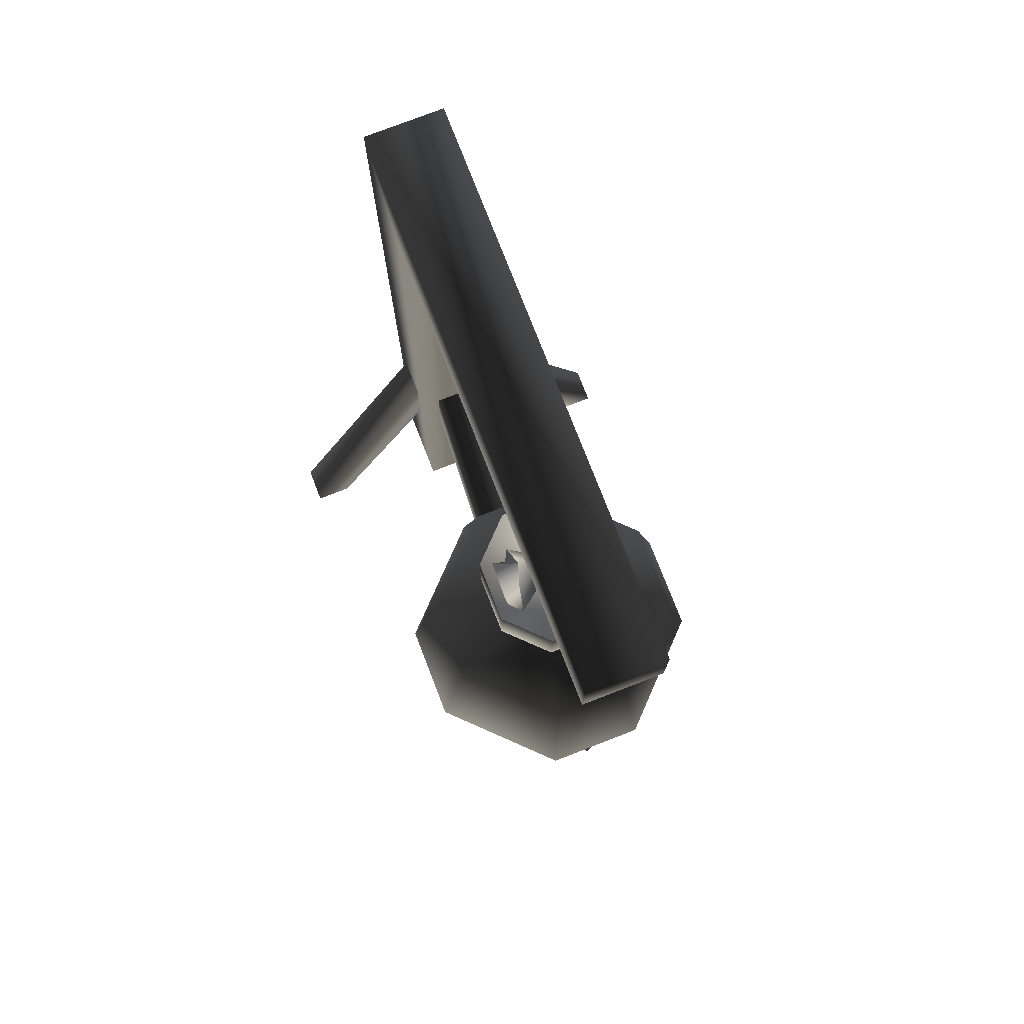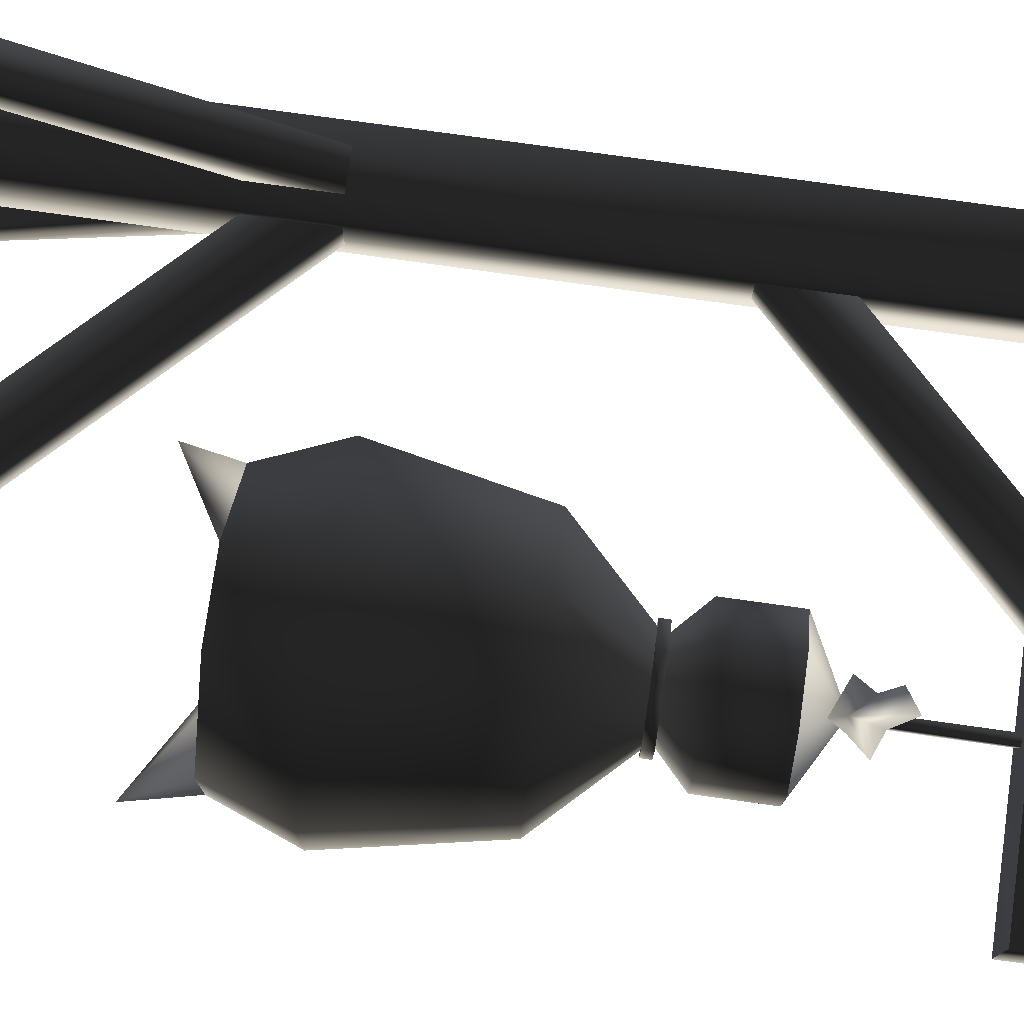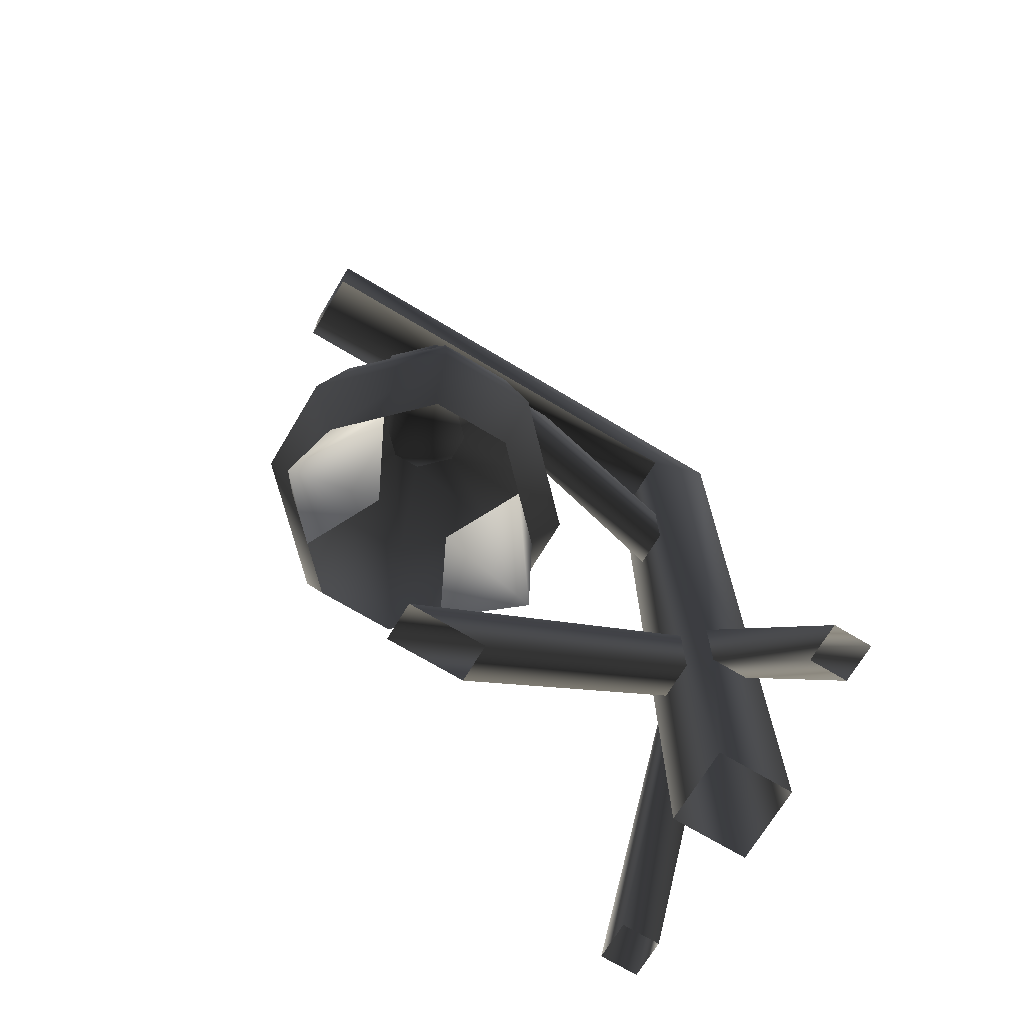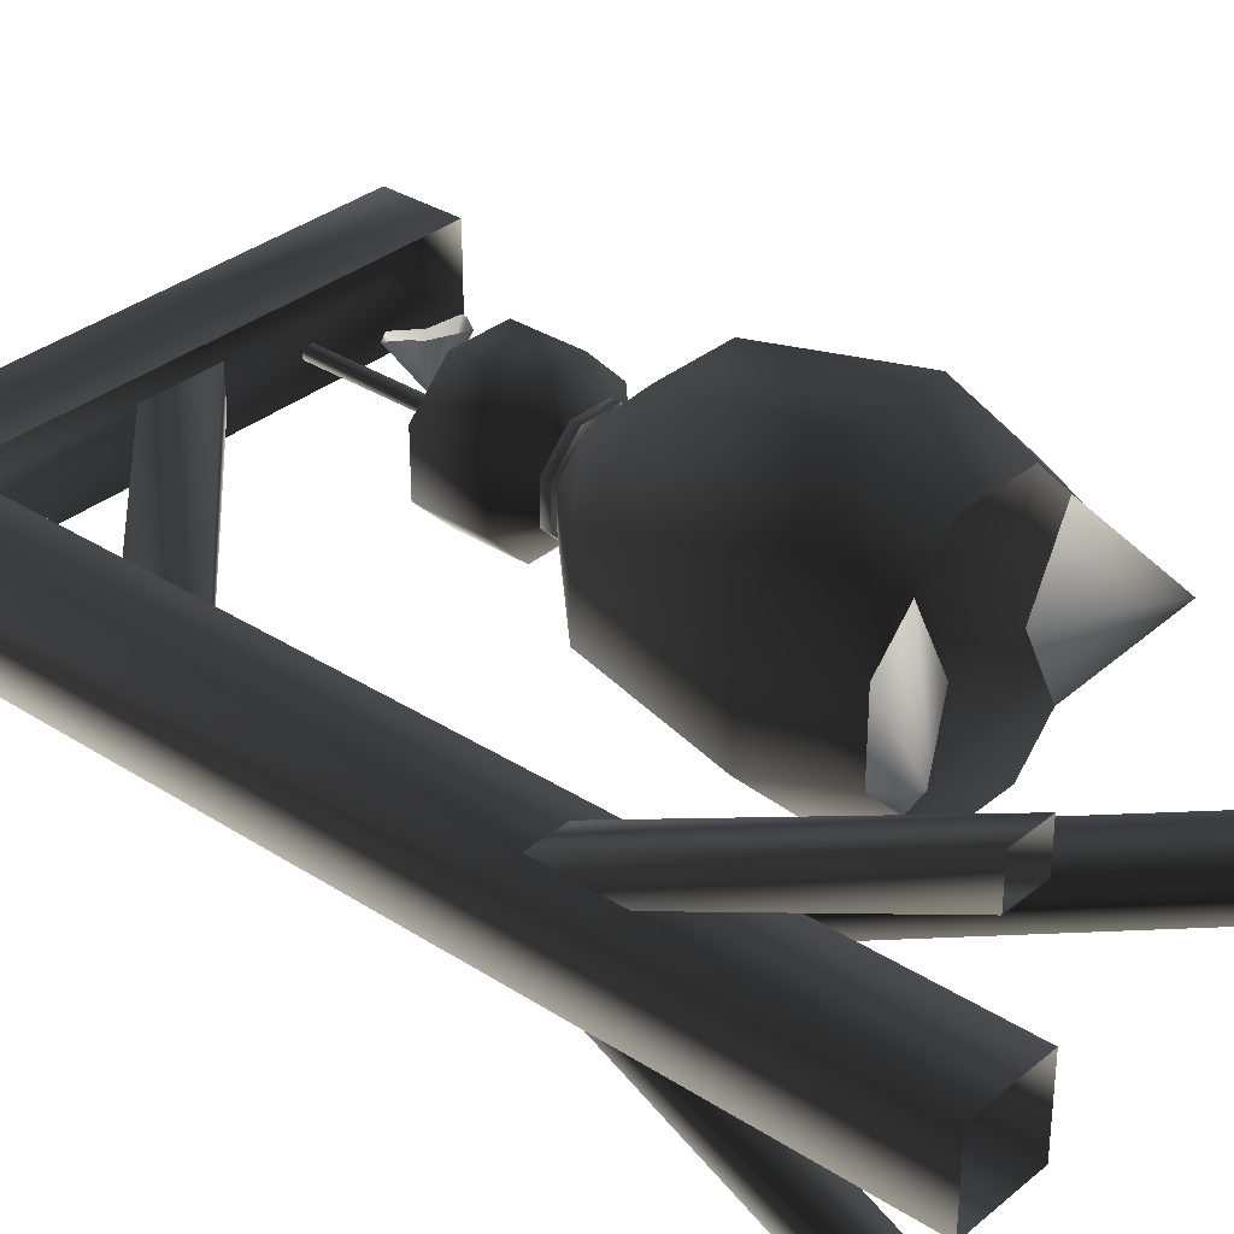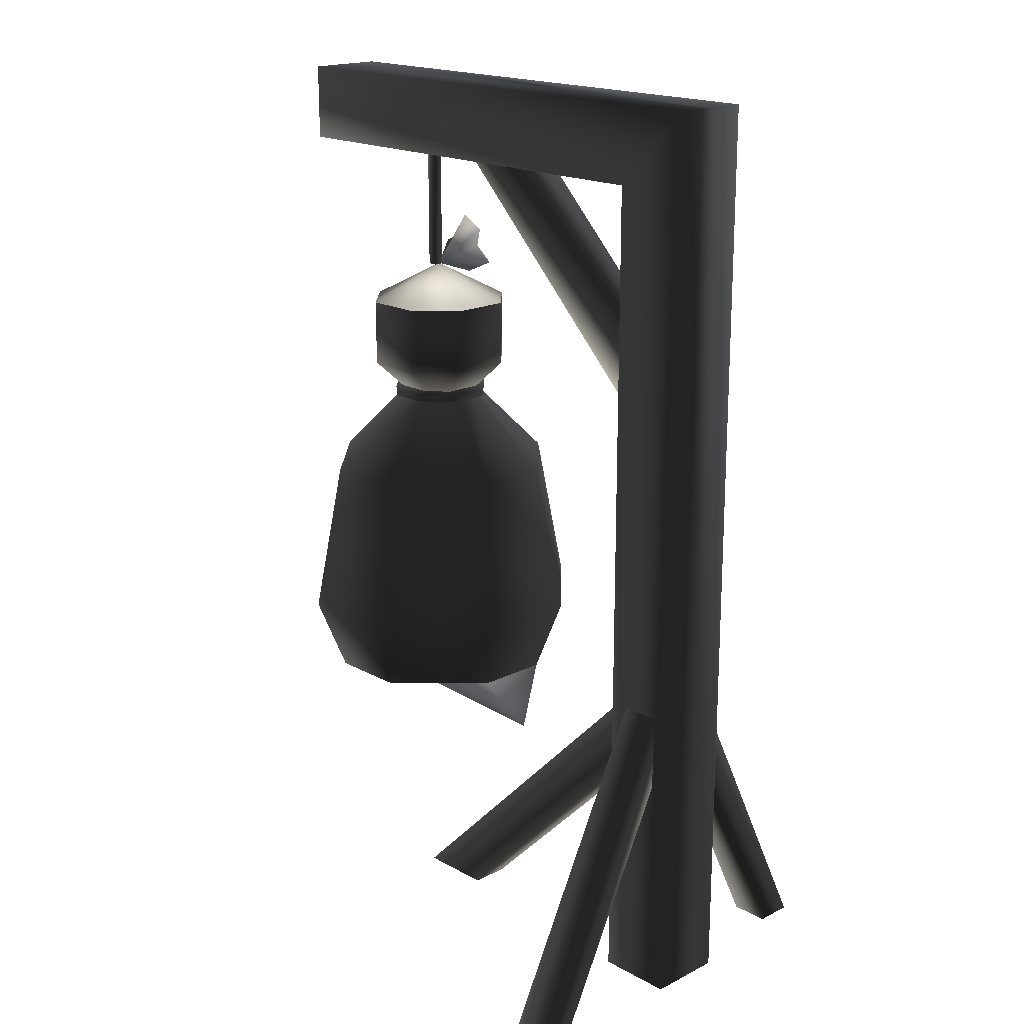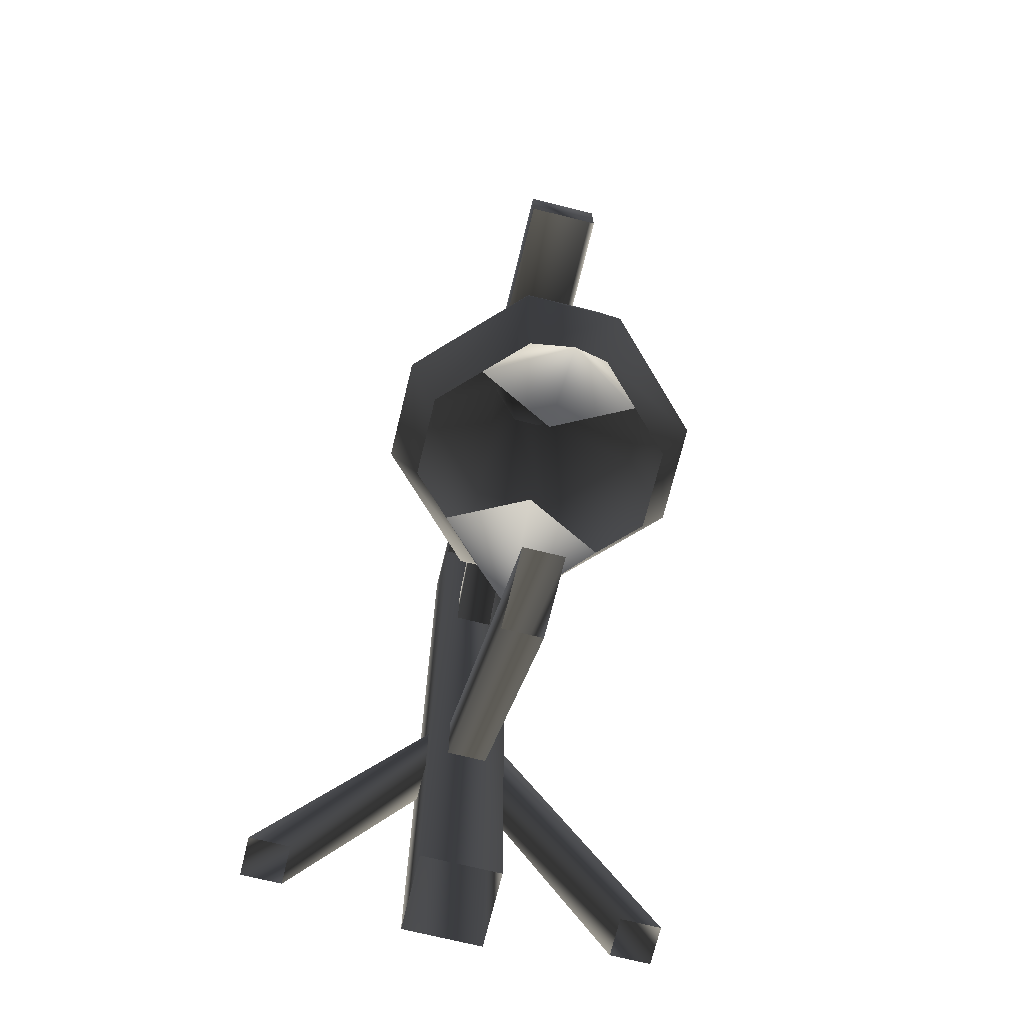
<metadata>
{"format":"obj","ext":"obj","renderer":"f3d","projection":"perspective","resolution":1024,"background":"white","views":[{"elev":76.7,"azim":68.8,"up":"+Y"},{"elev":76.2,"azim":98.0,"up":"+Z"},{"elev":-70.9,"azim":149.0,"up":"+Y"},{"elev":33.0,"azim":-48.5,"up":"+Z"},{"elev":18.5,"azim":-133.7,"up":"+Y"},{"elev":-72.2,"azim":76.2,"up":"+Y"}]}
</metadata>
<code>
v -8 176 -4
v -8 176 4
v -40 144 4
v -40 144 -4
v -40 128 -4
v -40 128 4
v 8 176 4
v 8 176 -4
v -8 176 4
v 8 176 4
v -40 128 4
v -40 144 4
v 8 176 -4
v -8 176 -4
v -40 144 -4
v -40 128 -4
v -40 48 -4
v -40 48 4
v 8 -4.768e-07 4
v 8 -2.384e-07 -4
v -40 64 4
v 24 0 4
v 8 0 4
v -40 48 4
v 24 7.937e-09 -4
v -40 64 -4
v -40 48 -4
v 8 2.35e-09 -4
v 24 9.537e-07 -4
v 24 1.907e-06 4
v -40 64 4
v -40 64 -4
v -40 176 8
v -40 0 8
v -56 0 8
v -56 192 8
v -40 9.741e-10 -8
v -40 176 -8
v -56 192 -8
v -56 -2.138e-08 -8
v -40 0 -8
v -40 3.388e-21 8
v -40 176 8
v -40 176 -8
v -56 192 -8
v -56 192 8
v -56 -3.388e-21 -8
v -44 48 8
v -52 48 8
v -52 -2.861e-06 32
v -44 -2.861e-06 32
v -44 1.907e-06 40
v -52 1.907e-06 40
v -52 64 8
v -44 64 8
v -52 3.388e-21 40
v -52 3.388e-21 32
v -52 48 8
v -52 64 8
v -44 6.776e-21 32
v -44 3.388e-21 40
v -44 64 8
v -44 48 8
v -52 64 -8
v -52 48 -8
v -52 -3.388e-21 -32
v -52 0 -40
v -44 0 -32
v -52 0 -32
v -52 48 -8
v -44 48 -8
v -44 48 -8
v -44 64 -8
v -44 -3.388e-21 -40
v -44 -3.388e-21 -32
v -44 64 -8
v -52 64 -8
v -52 -4.768e-06 -40
v -44 -4.768e-06 -40
v 56 192 -8
v -56 192 -8
v -40 176 -8
v 56 176 -8
v 56 176 8
v 56 192 8
v 56 176 -8
v 56 176 8
v 56 192 8
v 56 192 -8
v 56 192 8
v -56 192 8
v -56 192 -8
v 56 192 -8
v 25 150 0
v 25 176 0
v 25 176 -2
v 25 150 -2
v 25 150 -2
v 25 176 -2
v 23 176 -2
v 23 150 -2
v 23 150 -2
v 23 176 -2
v 23 176 0
v 23 150 0
v 23 150 0
v 23 176 0
v 25 176 0
v 25 150 0
v 10 142 -6
v 10 142 6
v 24 150 2.457e-06
v 30 142 14
v 38 142 6
v 24 150 7.629e-06
v 38 142 6
v 38 142 -6
v 24 150 3.323e-06
v 38 142 -6
v 30 142 -14
v 24 150 0
v 30 142 -14
v 18 142 -14
v 24 150 -7.629e-06
v 18 142 -14
v 10 142 -6
v 18 142 14
v 30 142 14
v 10 142 6
v 18 142 14
v 27 155 9
v 24 160 8
v 24 150 3.815e-06
v 24 160 8
v 20 157 9
v 24 150 3.815e-06
v 32 153 10
v 27 155 9
v 24 150 0
v 20 157 9
v 22 153 10
v 24 150 -2.861e-06
v 22 153 10
v 20 149 12
v 24 150 -1.907e-06
v 20 149 12
v 27 146 12
v 24 150 0
v 27 146 12
v 29 149 12
v 24 150 1.907e-06
v 29 149 12
v 32 153 10
v 24 150 -3.815e-06
v 16 104 24
v 21 120 9
v 27 120 9
v 32 104 24
v 32 104 24
v 27 120 9
v 33 120 3
v 48 104 8
v 48 104 8
v 33 120 3
v 33 120 -3
v 48 104 -8
v 48 104 -8
v 33 120 -3
v 27 120 -9
v 32 104 -24
v 32 104 -24
v 27 120 -9
v 21 120 -9
v 16 104 -24
v 16 104 -24
v 21 120 -9
v 15 120 -3
v -3.815e-06 104 -8
v -3.815e-06 104 -8
v 15 120 -3
v 15 120 3
v -1.144e-05 104 8
v 0 104 8
v 15 120 3
v 21 120 9
v 16 104 24
v 30 128 -14
v 30 142 -14
v 18 142 -14
v 18 128 -14
v 30 128 14
v 30 142 14
v 38 142 6
v 38 128 6
v 38 128 -6
v 38 142 -6
v 30 142 -14
v 30 128 -14
v 18 128 14
v 30 142 14
v 30 128 14
v 18 128 -14
v 18 142 -14
v 10 142 -6
v 10 128 -6
v 10 128 6
v 10 142 6
v 18 142 14
v 18 128 14
v 38 128 6
v 38 142 6
v 38 142 -6
v 38 128 -6
v 10 128 -6
v 10 142 -6
v 10 142 6
v 10 128 6
v 28 122 8
v 30 128 14
v 38 128 6
v 32 122 4
v 32 122 -4
v 38 128 -6
v 30 128 -14
v 28 122 -8
v 32 122 4
v 38 128 6
v 38 128 -6
v 32 122 -4
v 28 122 -8
v 30 128 -14
v 18 128 -14
v 20 122 -8
v 20 122 8
v 18 128 14
v 30 128 14
v 28 122 8
v 20 122 -8
v 18 128 -14
v 10 128 -6
v 16 122 -4
v 16 122 4
v 10 128 6
v 18 128 14
v 20 122 8
v 16 122 -4
v 10 128 -6
v 10 128 6
v 16 122 4
v 28 122 10
v 20 122 10
v 14 122 4
v 14 122 -4
v 20 122 -10
v 28 122 -10
v 34 122 -4
v 34 122 4
v 14 120 4
v 14 122 4
v 20 122 10
v 20 120 10
v 34 120 -4
v 34 122 -4
v 28 122 -10
v 28 120 -10
v 34 120 4
v 34 122 4
v 34 122 -4
v 34 120 -4
v 28 120 -10
v 28 122 -10
v 20 120 -10
v 20 120 10
v 20 122 10
v 28 122 10
v 28 120 10
v 28 120 10
v 28 122 10
v 34 122 4
v 34 120 4
v 20 120 -10
v 20 122 -10
v 14 122 -4
v 14 120 -4
v 14 120 -4
v 14 122 -4
v 14 122 4
v 14 120 4
v 34 72 30
v 32 56 24
v 16 56 24
v 14 72 30
v 14 72 30
v 16 56 24
v 9.537e-07 56 8
v -6 72 10
v -6 72 10
v 0 56 8
v 0 56 -8
v -6 72 -10
v -6 72 -10
v -1.907e-06 56 -8
v 16 56 -24
v 14 72 -30
v 14 72 -30
v 16 56 -24
v 32 56 -24
v 34 72 -30
v 34 72 -30
v 32 56 -24
v 48 56 -8
v 54 72 -10
v 54 72 -10
v 48 56 -8
v 48 56 8
v 54 72 10
v 54 72 10
v 48 56 8
v 32 56 24
v 34 72 30
v 32 104 24
v 34 72 30
v 14 72 30
v 16 104 24
v 16 104 24
v 14 72 30
v -6 72 10
v 1.907e-06 104 8
v -5.722e-06 104 8
v -6 72 10
v -6 72 -10
v -1.907e-06 104 -8
v -5.722e-06 104 -8
v -6 72 -10
v 14 72 -30
v 16 104 -24
v 16 104 -24
v 32 104 -24
v 32 104 -24
v 34 72 -30
v 54 72 -10
v 48 104 -8
v 48 104 -8
v 54 72 -10
v 54 72 10
v 48 104 8
v 48 104 8
v 54 72 10
v 34 72 30
v 32 104 24
v 52 44 1.907e-06
v 48 56 8
v 40 56 16
v 52 44 -1.907e-06
v 40 56 -16
v 48 56 -8
v 52 44 9.537e-07
v 32 56 9.537e-07
v 40 56 -16
v 52 44 1.907e-06
v 40 56 16
v 32 56 0
v 52 44 -3.804e-07
v 48 56 -8
v 48 56 8
v -4 44 -9.537e-07
v 16 56 -1.907e-06
v 8 56 16
v -4 44 0
v 8 56 -16
v 16 56 9.537e-07
v -4 44 -2.861e-06
v 6.676e-06 56 -8
v 8 56 -16
v -4 44 -7.741e-07
v 1.907e-06 56 8
v 3.815e-06 56 -8
v -4 44 -9.537e-07
v 8 56 16
v -4.768e-07 56 8
f 1/0 2/0 3/0
f 1/0 3/0 4/0
f 5/0 6/0 7/0
f 5/0 7/0 8/0
f 9/0 10/0 11/0
f 9/0 11/0 12/0
f 13/0 14/0 15/0
f 13/0 15/0 16/0
f 17/0 18/0 19/0
f 17/0 19/0 20/0
f 21/0 22/0 23/0
f 21/0 23/0 24/0
f 25/0 26/0 27/0
f 25/0 27/0 28/0
f 29/0 30/0 31/0
f 29/0 31/0 32/0
f 33/0 34/0 35/0
f 33/0 35/0 36/0
f 37/0 38/0 39/0
f 37/0 39/0 40/0
f 41/0 42/0 43/0
f 41/0 43/0 44/0
f 45/0 46/0 35/0
f 45/0 35/0 47/0
f 48/0 49/0 50/0
f 48/0 50/0 51/0
f 52/0 53/0 54/0
f 52/0 54/0 55/0
f 56/0 57/0 58/0
f 56/0 58/0 59/0
f 60/0 61/0 62/0
f 60/0 62/0 63/0
f 64/0 65/0 66/0
f 64/0 66/0 67/0
f 68/0 69/0 70/0
f 68/0 70/0 71/0
f 72/0 73/0 74/0
f 72/0 74/0 75/0
f 76/0 77/0 78/0
f 76/0 78/0 79/0
f 80/0 81/0 82/0
f 80/0 82/0 83/0
f 84/0 33/0 36/0
f 84/0 36/0 85/0
f 86/0 87/0 88/0
f 86/0 88/0 89/0
f 90/0 91/0 92/0
f 90/0 92/0 93/0
f 94/0 95/0 96/0
f 94/0 96/0 97/0
f 98/0 99/0 100/0
f 98/0 100/0 101/0
f 102/0 103/0 104/0
f 102/0 104/0 105/0
f 106/0 107/0 108/0
f 106/0 108/0 109/0
f 110/0 111/0 112/0
f 113/0 114/0 115/0
f 116/0 117/0 118/0
f 119/0 120/0 121/0
f 122/0 123/0 124/0
f 125/0 126/0 121/0
f 127/0 128/0 121/0
f 129/0 130/0 121/0
f 131/0 132/0 133/0
f 134/0 135/0 136/0
f 137/0 138/0 139/0
f 140/0 141/0 142/0
f 143/0 144/0 145/0
f 146/0 147/0 148/0
f 149/0 150/0 151/0
f 152/0 153/0 154/0
f 155/0 156/0 157/0
f 155/0 157/0 158/0
f 159/0 160/0 161/0
f 159/0 161/0 162/0
f 163/0 164/0 165/0
f 163/0 165/0 166/0
f 167/0 168/0 169/0
f 167/0 169/0 170/0
f 171/0 172/0 173/0
f 171/0 173/0 174/0
f 175/0 176/0 177/0
f 175/0 177/0 178/0
f 179/0 180/0 181/0
f 179/0 181/0 182/0
f 183/0 184/0 185/0
f 183/0 185/0 186/0
f 187/0 188/0 189/0
f 187/0 189/0 190/0
f 191/0 192/0 193/0
f 191/0 193/0 194/0
f 195/0 196/0 197/0
f 195/0 197/0 198/0
f 199/0 130/0 200/0
f 199/0 200/0 201/0
f 202/0 203/0 204/0
f 202/0 204/0 205/0
f 206/0 207/0 208/0
f 206/0 208/0 209/0
f 210/0 211/0 212/0
f 210/0 212/0 213/0
f 214/0 215/0 216/0
f 214/0 216/0 217/0
f 218/0 219/0 220/0
f 218/0 220/0 221/0
f 222/0 223/0 224/0
f 222/0 224/0 225/0
f 226/0 227/0 228/0
f 226/0 228/0 229/0
f 230/0 231/0 232/0
f 230/0 232/0 233/0
f 234/0 235/0 236/0
f 234/0 236/0 237/0
f 238/0 239/0 240/0
f 238/0 240/0 241/0
f 242/0 243/0 244/0
f 242/0 244/0 245/0
f 246/0 247/0 248/0
f 246/0 248/0 249/0
f 250/0 251/0 252/0
f 250/0 252/0 253/0
f 250/0 253/0 254/0
f 250/0 254/0 255/0
f 250/0 255/0 256/0
f 250/0 256/0 257/0
f 258/0 259/0 260/0
f 258/0 260/0 261/0
f 262/0 263/0 264/0
f 262/0 264/0 265/0
f 266/0 267/0 268/0
f 266/0 268/0 269/0
f 270/0 271/0 254/0
f 270/0 254/0 272/0
f 273/0 274/0 275/0
f 273/0 275/0 276/0
f 277/0 278/0 279/0
f 277/0 279/0 280/0
f 281/0 282/0 283/0
f 281/0 283/0 284/0
f 285/0 286/0 287/0
f 285/0 287/0 288/0
f 289/0 290/0 291/0
f 289/0 291/0 292/0
f 293/0 294/0 295/0
f 293/0 295/0 296/0
f 297/0 298/0 299/0
f 297/0 299/0 300/0
f 301/0 302/0 303/0
f 301/0 303/0 304/0
f 305/0 306/0 307/0
f 305/0 307/0 308/0
f 309/0 310/0 311/0
f 309/0 311/0 312/0
f 313/0 314/0 315/0
f 313/0 315/0 316/0
f 317/0 318/0 319/0
f 317/0 319/0 320/0
f 321/0 322/0 323/0
f 321/0 323/0 324/0
f 325/0 326/0 327/0
f 325/0 327/0 328/0
f 329/0 330/0 331/0
f 329/0 331/0 332/0
f 333/0 334/0 335/0
f 333/0 335/0 336/0
f 337/0 305/0 308/0
f 337/0 308/0 338/0
f 339/0 340/0 341/0
f 339/0 341/0 342/0
f 343/0 344/0 345/0
f 343/0 345/0 346/0
f 347/0 348/0 349/0
f 347/0 349/0 350/0
f 351/0 352/0 353/0
f 354/0 355/0 356/0
f 357/0 358/0 359/0
f 360/0 361/0 362/0
f 363/0 364/0 365/0
f 366/0 367/0 368/0
f 369/0 370/0 371/0
f 372/0 373/0 374/0
f 375/0 376/0 377/0
f 378/0 379/0 380/0

</code>
